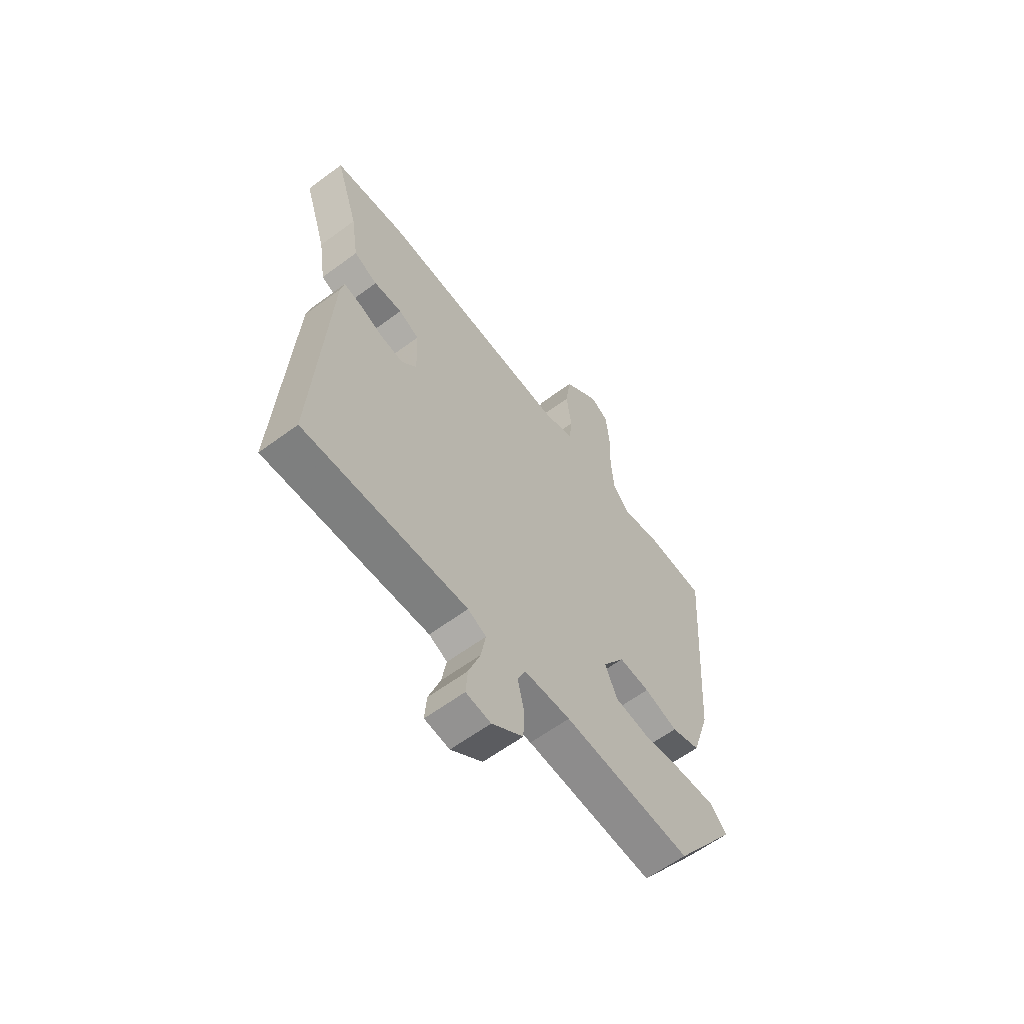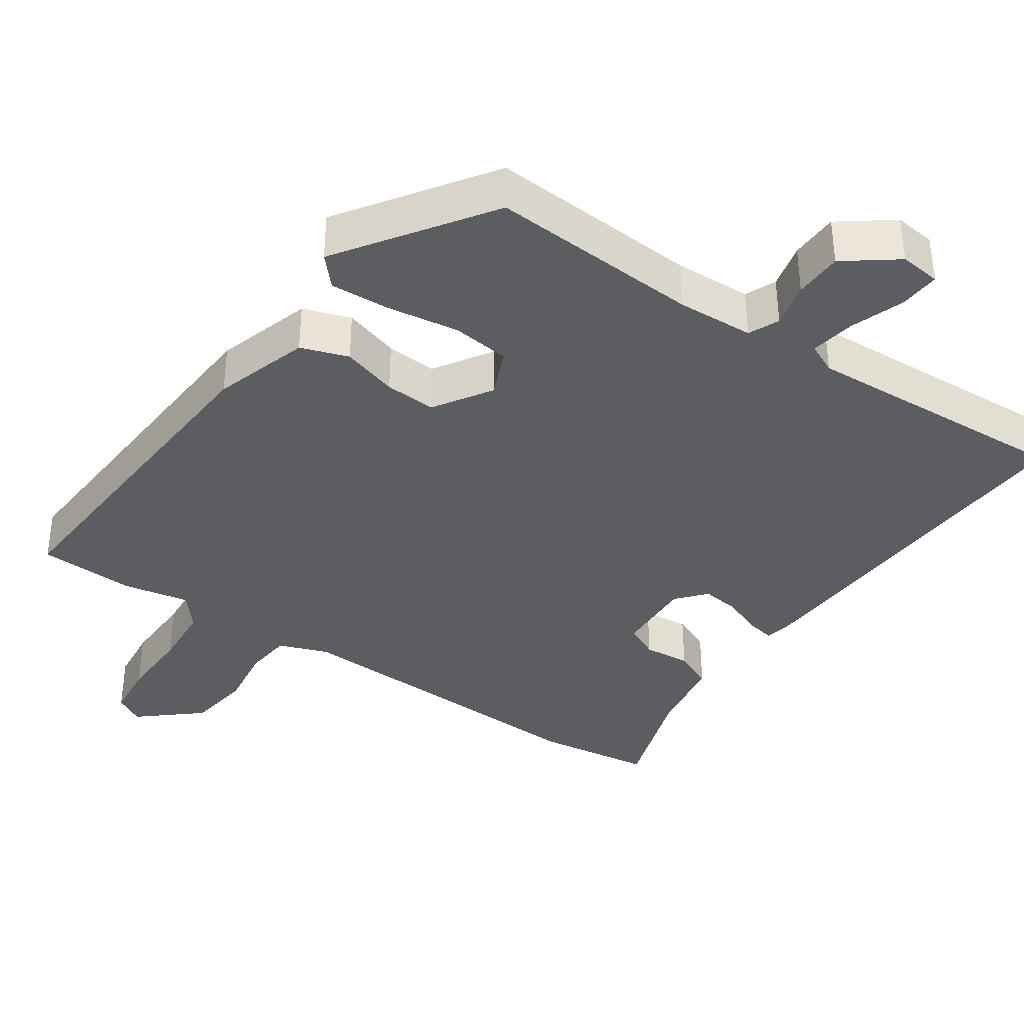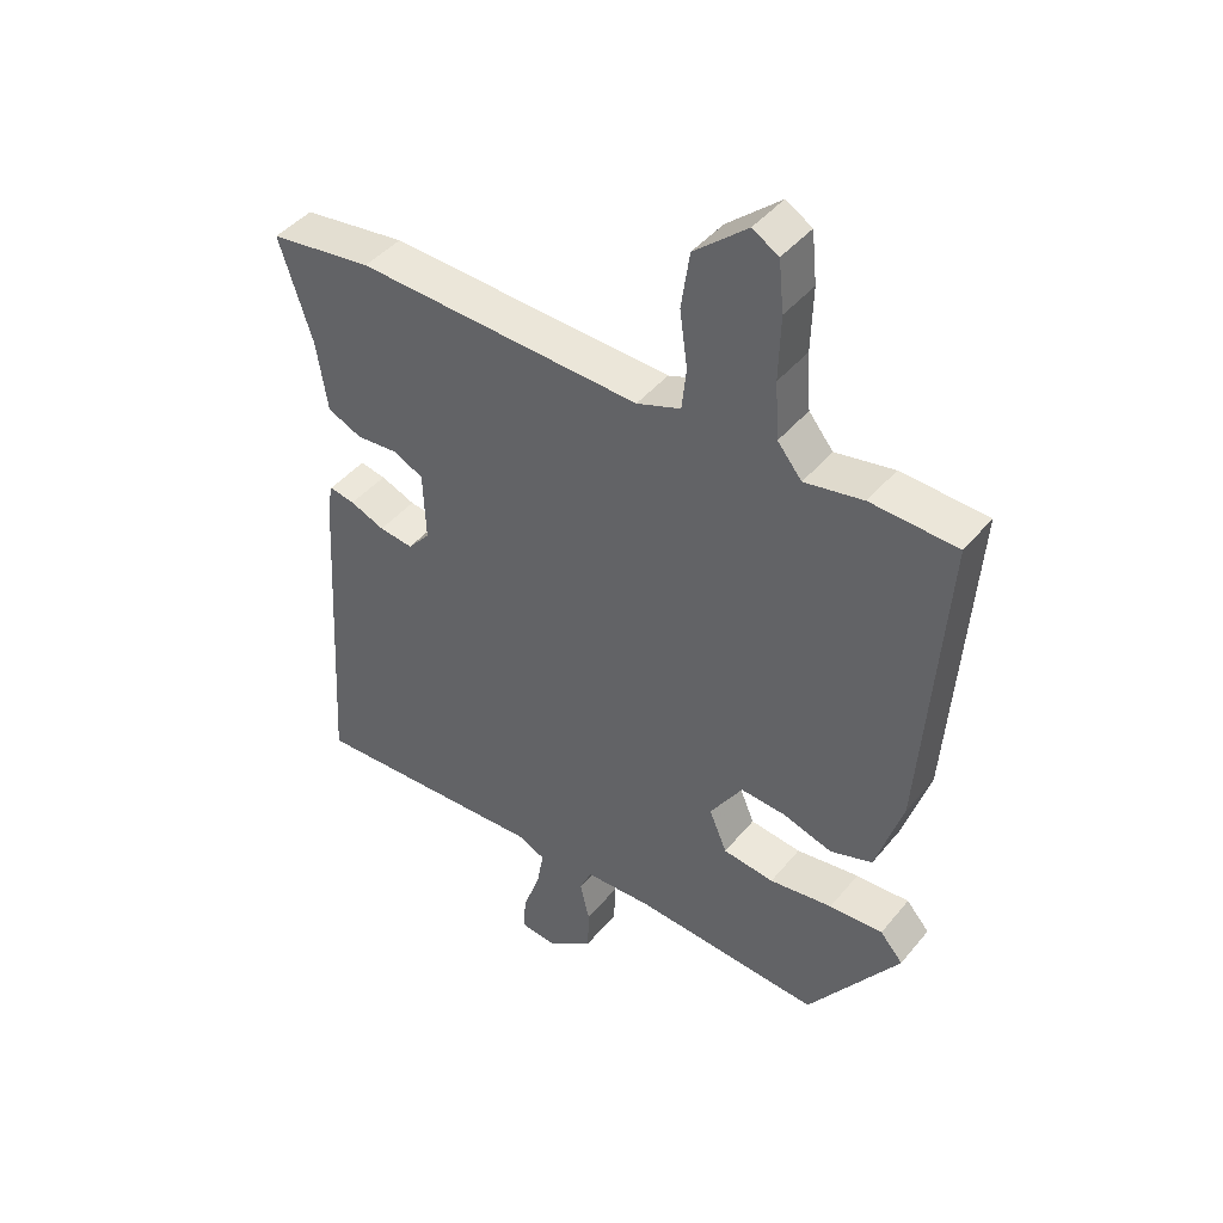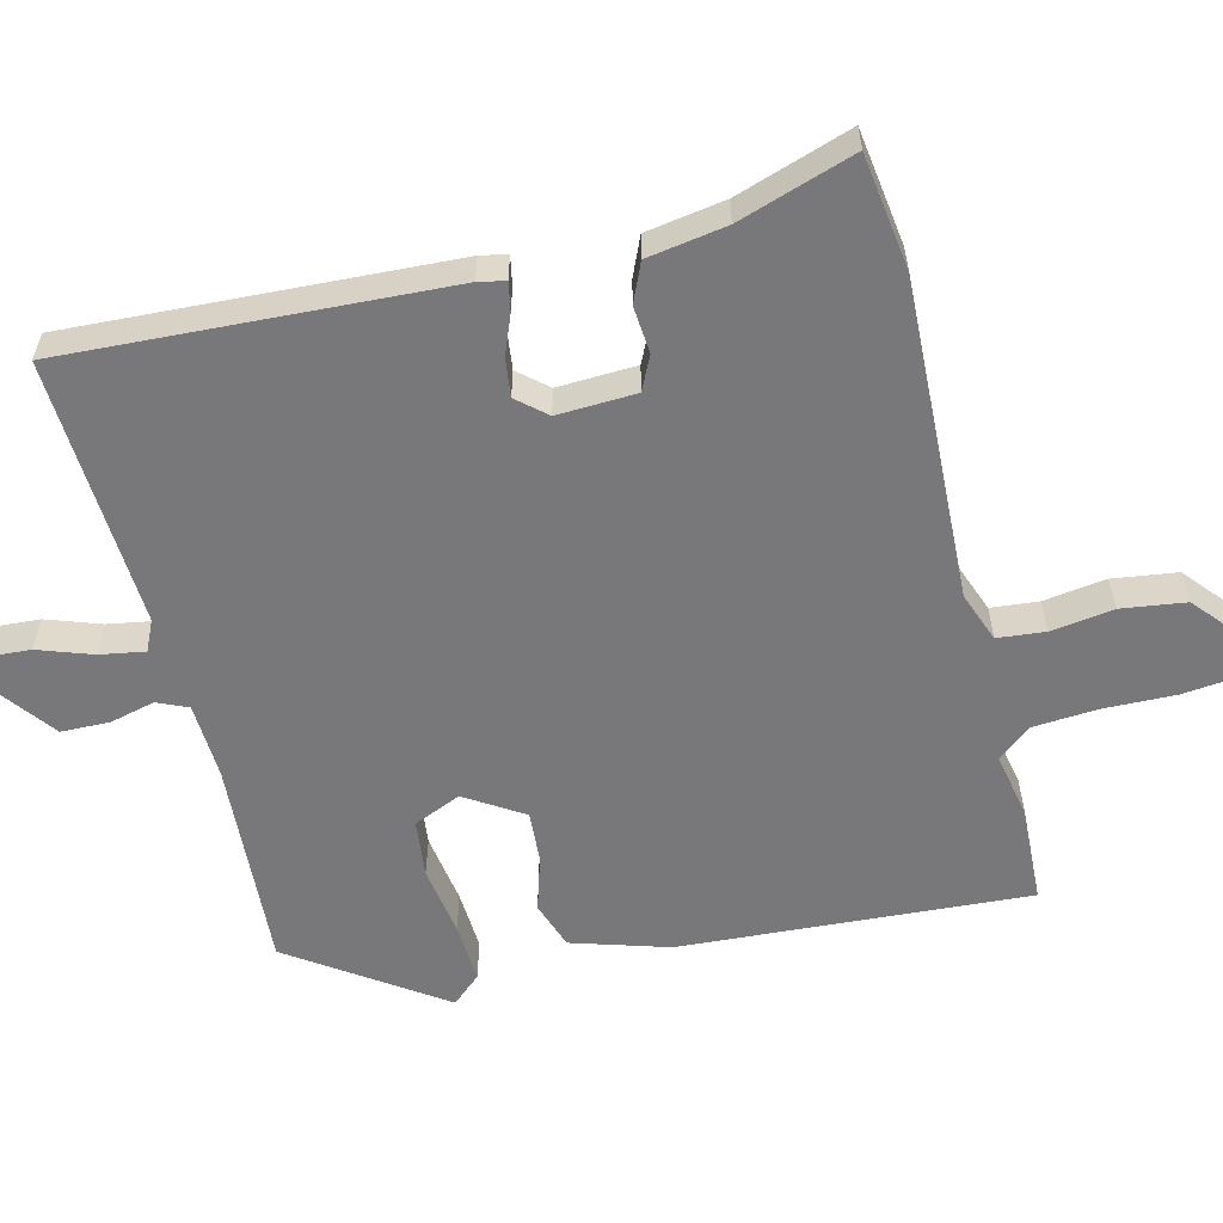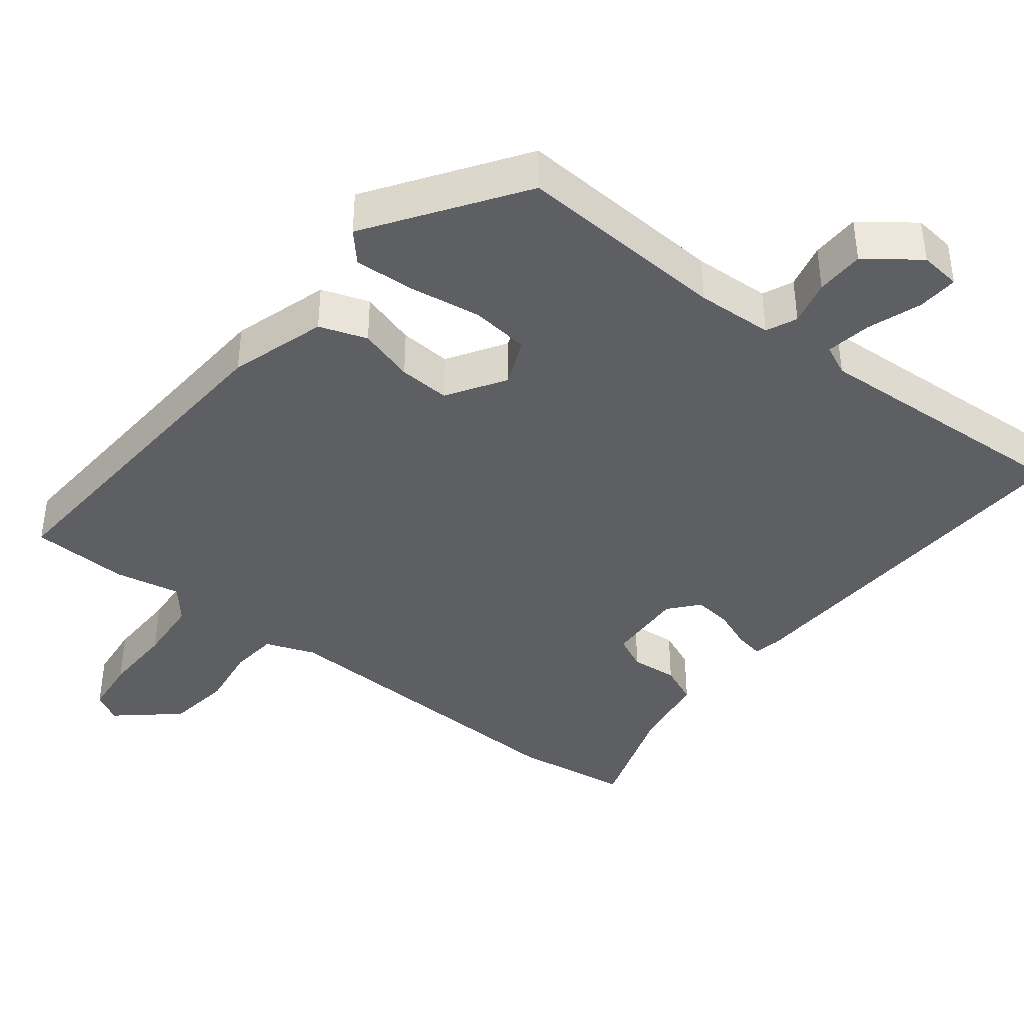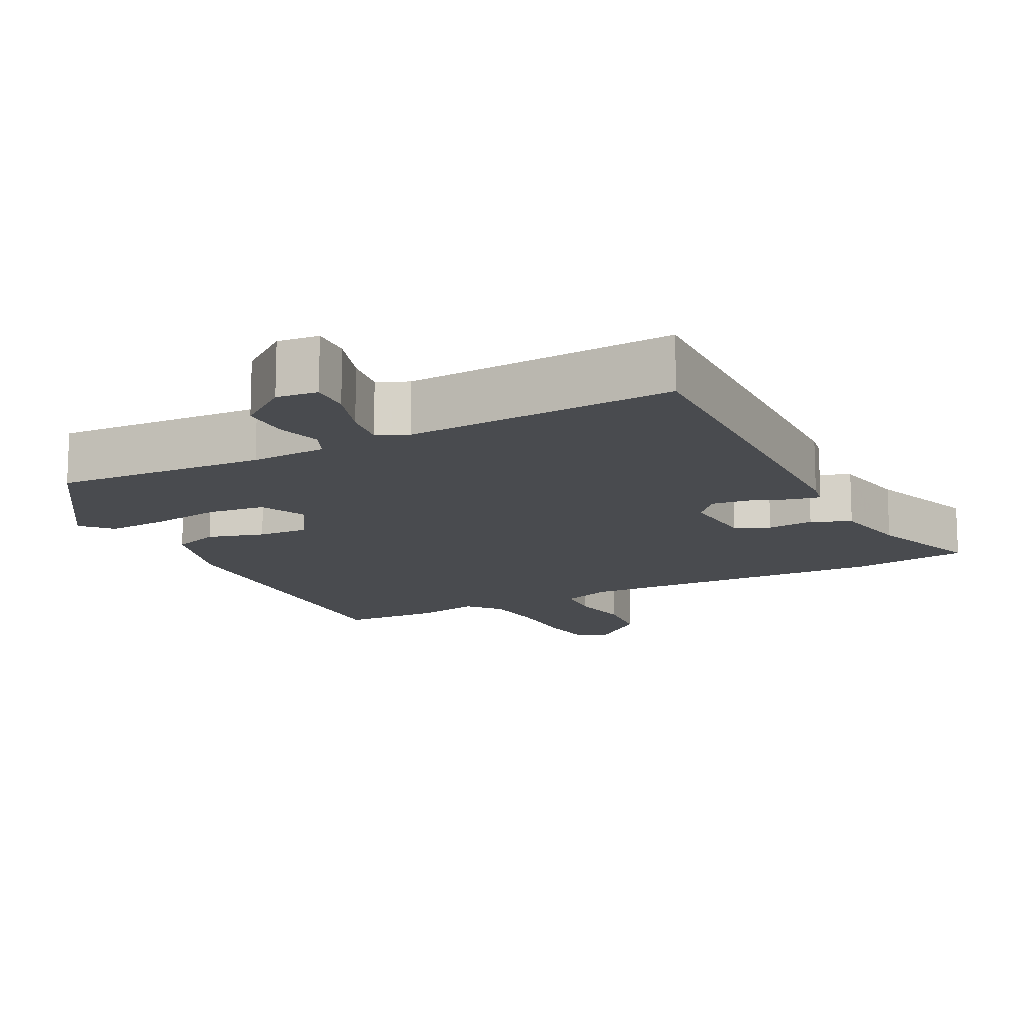
<metadata>
{"format":"obj","ext":"obj","renderer":"f3d","projection":"perspective","resolution":1024,"background":"white","views":[{"elev":-61.4,"azim":-53.0,"up":"+Z"},{"elev":-37.2,"azim":146.0,"up":"+Y"},{"elev":43.8,"azim":36.4,"up":"+Z"},{"elev":-57.6,"azim":-75.6,"up":"+Y"},{"elev":-40.1,"azim":142.5,"up":"+Y"},{"elev":-13.8,"azim":-151.6,"up":"+Y"}]}
</metadata>
<code>
v -0.551 0.07 -0.497
v -0.52 0.07 0.029
v -0.512 0.07 0.066
v -0.472 0.07 0.058
v -0.418 0.07 0.036
v -0.365 0.07 0.029
v -0.33 0.07 0.069
v -0.334 0.07 0.178
v -0.381 0.07 0.201
v -0.446 0.07 0.196
v -0.5 0.07 0.22
v -0.517 0.07 0.33
v -0.569 0.07 0.491
v -0.408 0.07 0.512
v 0.037 0.07 0.491
v 0.106 0.07 0.516
v 0.113 0.07 0.582
v 0.101 0.07 0.669
v 0.114 0.07 0.758
v 0.197 0.07 0.828
v 0.238 0.07 0.804
v 0.246 0.07 0.725
v 0.243 0.07 0.625
v 0.249 0.07 0.536
v 0.287 0.07 0.489
v 0.379 0.07 0.506
v 0.514 0.07 0.499
v 0.48 0.07 0.016
v 0.438 0.07 -0.117
v 0.372 0.07 -0.139
v 0.295 0.07 -0.115
v 0.224 0.07 -0.11
v 0.173 0.07 -0.189
v 0.201 0.07 -0.255
v 0.281 0.07 -0.265
v 0.38 0.07 -0.251
v 0.464 0.07 -0.247
v 0.5 0.07 -0.288
v 0.357 0.07 -0.493
v 0.064 0.07 -0.472
v -0.042 0.07 -0.476
v -0.061 0.07 -0.518
v -0.046 0.07 -0.581
v -0.048 0.07 -0.648
v -0.12 0.07 -0.701
v -0.177 0.07 -0.694
v -0.173 0.07 -0.638
v -0.146 0.07 -0.563
v -0.135 0.07 -0.501
v -0.177 0.07 -0.481
v -0.551 0 -0.497
v -0.52 0 0.029
v -0.512 0 0.066
v -0.472 0 0.058
v -0.418 0 0.036
v -0.365 0 0.029
v -0.33 0 0.069
v -0.334 0 0.178
v -0.381 0 0.201
v -0.446 0 0.196
v -0.5 0 0.22
v -0.517 0 0.33
v -0.569 0 0.491
v -0.408 0 0.512
v 0.037 0 0.491
v 0.106 0 0.516
v 0.113 0 0.582
v 0.101 0 0.669
v 0.114 0 0.758
v 0.197 0 0.828
v 0.238 0 0.804
v 0.246 0 0.725
v 0.243 0 0.625
v 0.249 0 0.536
v 0.287 0 0.489
v 0.379 0 0.506
v 0.514 0 0.499
v 0.48 0 0.016
v 0.438 0 -0.117
v 0.372 0 -0.139
v 0.295 0 -0.115
v 0.224 0 -0.11
v 0.173 0 -0.189
v 0.201 0 -0.255
v 0.281 0 -0.265
v 0.38 0 -0.251
v 0.464 0 -0.247
v 0.5 0 -0.288
v 0.357 0 -0.493
v 0.064 0 -0.472
v -0.042 0 -0.476
v -0.061 0 -0.518
v -0.046 0 -0.581
v -0.048 0 -0.648
v -0.12 0 -0.701
v -0.177 0 -0.694
v -0.173 0 -0.638
v -0.146 0 -0.563
v -0.135 0 -0.501
v -0.177 0 -0.481
f 46 47 48
f 45 46 48
f 44 45 48
f 43 44 48
f 42 43 48
f 41 42 48 49
f 38 39 40
f 37 38 40
f 36 37 40
f 35 36 40
f 34 35 40 41
f 41 49 50
f 34 41 50
f 33 34 50
f 29 30 31
f 28 29 31
f 27 28 31
f 26 27 31
f 25 26 31
f 24 25 31 32
f 33 50 1
f 32 33 1
f 24 32 1
f 23 24 1
f 21 22 23
f 20 21 23
f 19 20 23
f 18 19 23
f 17 18 23
f 12 13 14 15
f 11 12 15
f 10 11 15
f 9 10 15
f 8 9 15 16
f 7 8 16
f 6 7 16
f 3 4 5
f 2 3 5
f 1 2 5
f 1 5 6
f 23 1 6 16
f 16 17 23
f 98 97 96
f 98 96 95
f 98 95 94
f 98 94 93
f 98 93 92
f 99 98 92 91
f 90 89 88
f 90 88 87
f 90 87 86
f 90 86 85
f 91 90 85 84
f 100 99 91
f 100 91 84
f 100 84 83
f 81 80 79
f 81 79 78
f 81 78 77
f 81 77 76
f 81 76 75
f 82 81 75 74
f 51 100 83
f 51 83 82
f 51 82 74
f 51 74 73
f 73 72 71
f 73 71 70
f 73 70 69
f 73 69 68
f 73 68 67
f 65 64 63 62
f 65 62 61
f 65 61 60
f 65 60 59
f 66 65 59 58
f 66 58 57
f 66 57 56
f 55 54 53
f 55 53 52
f 55 52 51
f 56 55 51
f 66 56 51 73
f 73 67 66
f 1 51 52 2
f 2 52 53 3
f 3 53 54 4
f 4 54 55 5
f 5 55 56 6
f 6 56 57 7
f 7 57 58 8
f 8 58 59 9
f 9 59 60 10
f 10 60 61 11
f 11 61 62 12
f 12 62 63 13
f 13 63 64 14
f 14 64 65 15
f 15 65 66 16
f 16 66 67 17
f 17 67 68 18
f 18 68 69 19
f 19 69 70 20
f 20 70 71 21
f 21 71 72 22
f 22 72 73 23
f 23 73 74 24
f 24 74 75 25
f 25 75 76 26
f 26 76 77 27
f 27 77 78 28
f 28 78 79 29
f 29 79 80 30
f 30 80 81 31
f 31 81 82 32
f 32 82 83 33
f 33 83 84 34
f 34 84 85 35
f 35 85 86 36
f 36 86 87 37
f 37 87 88 38
f 38 88 89 39
f 39 89 90 40
f 40 90 91 41
f 41 91 92 42
f 42 92 93 43
f 43 93 94 44
f 44 94 95 45
f 45 95 96 46
f 46 96 97 47
f 47 97 98 48
f 48 98 99 49
f 49 99 100 50
f 50 100 51 1

</code>
